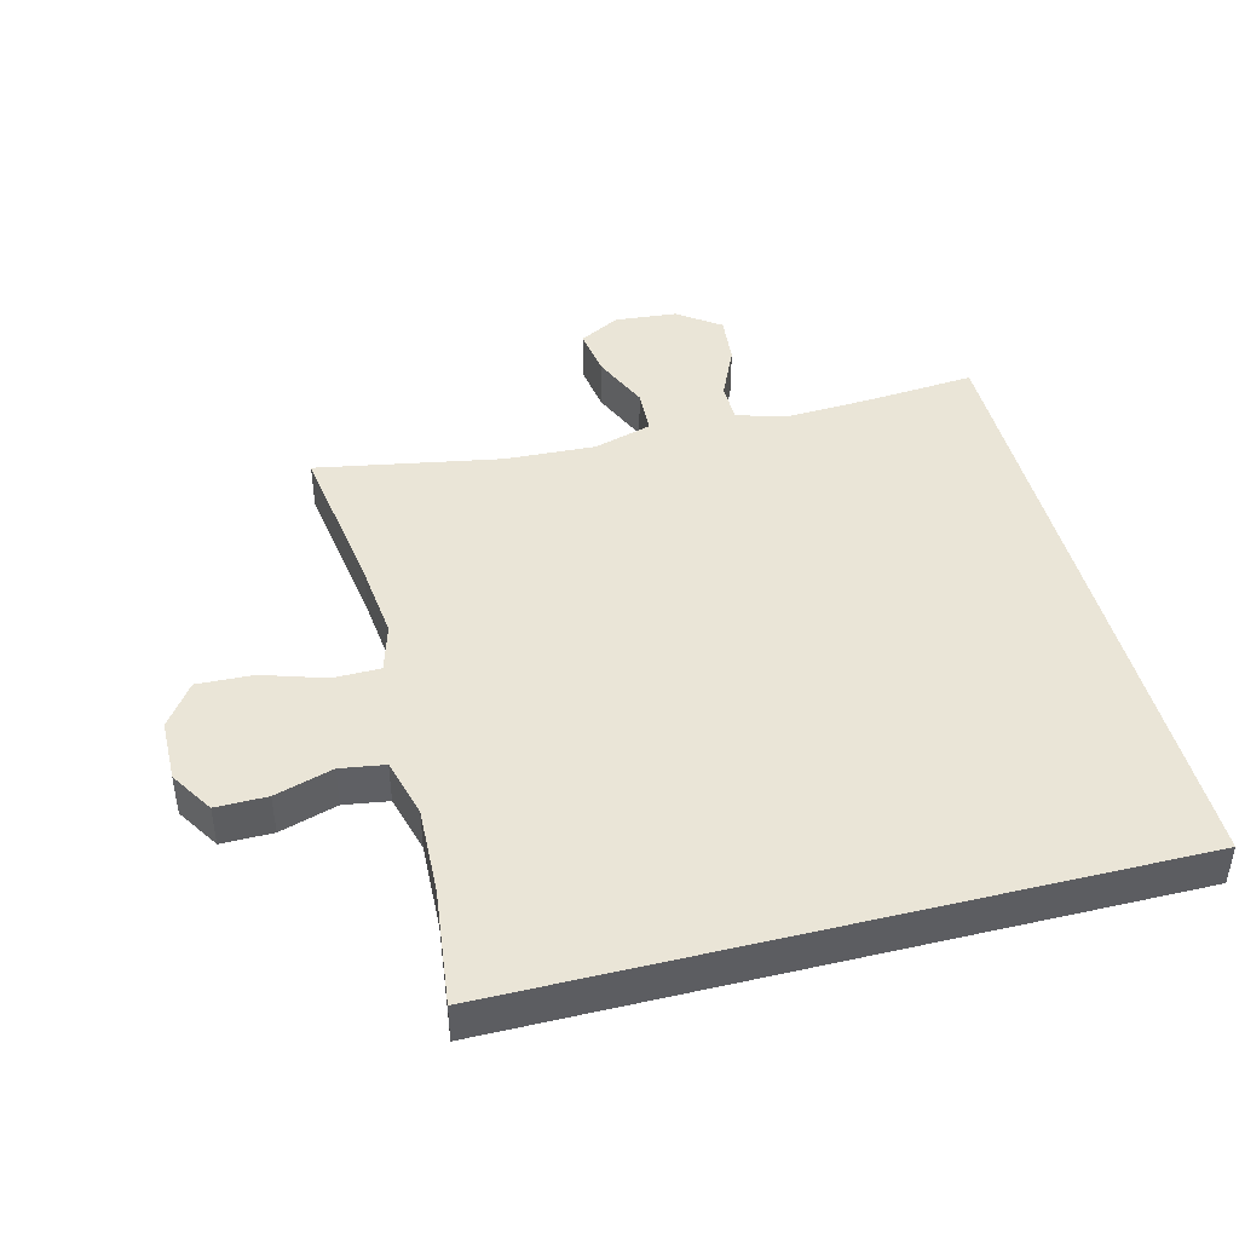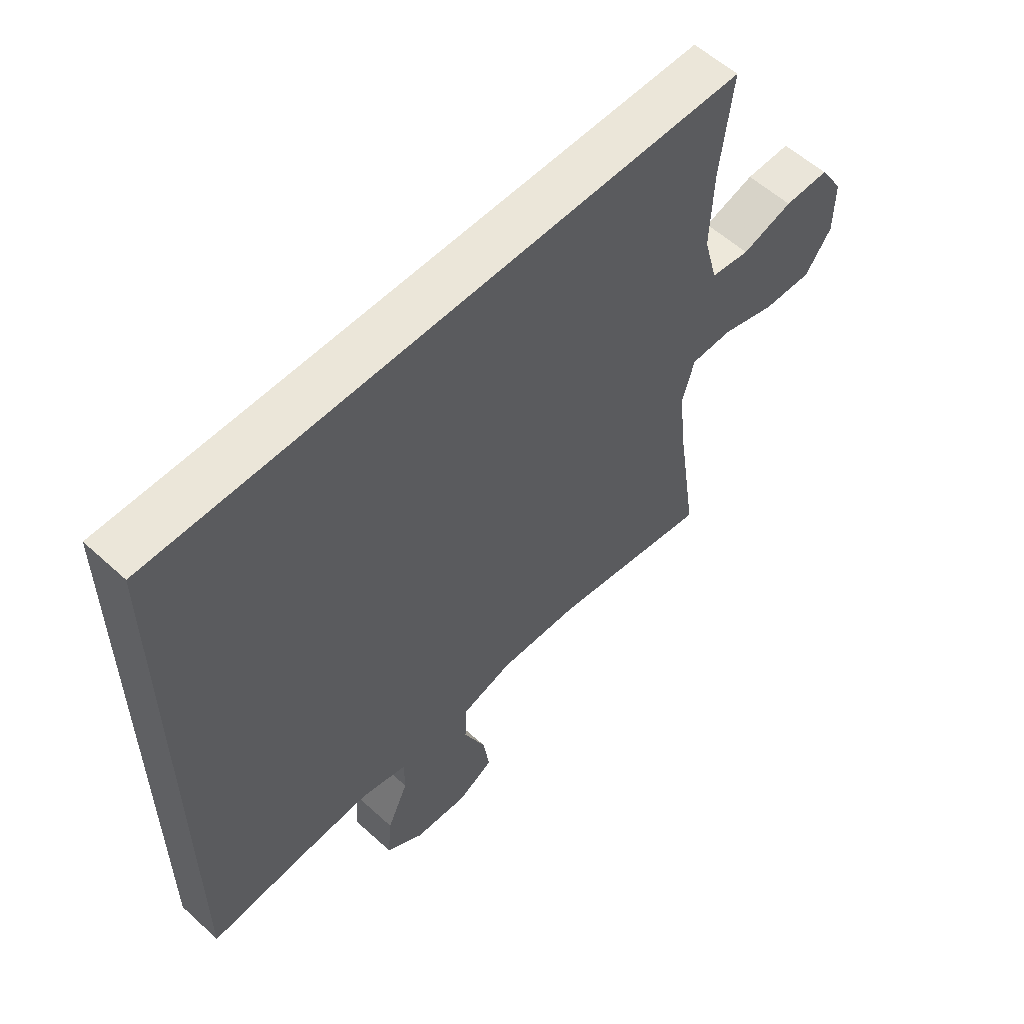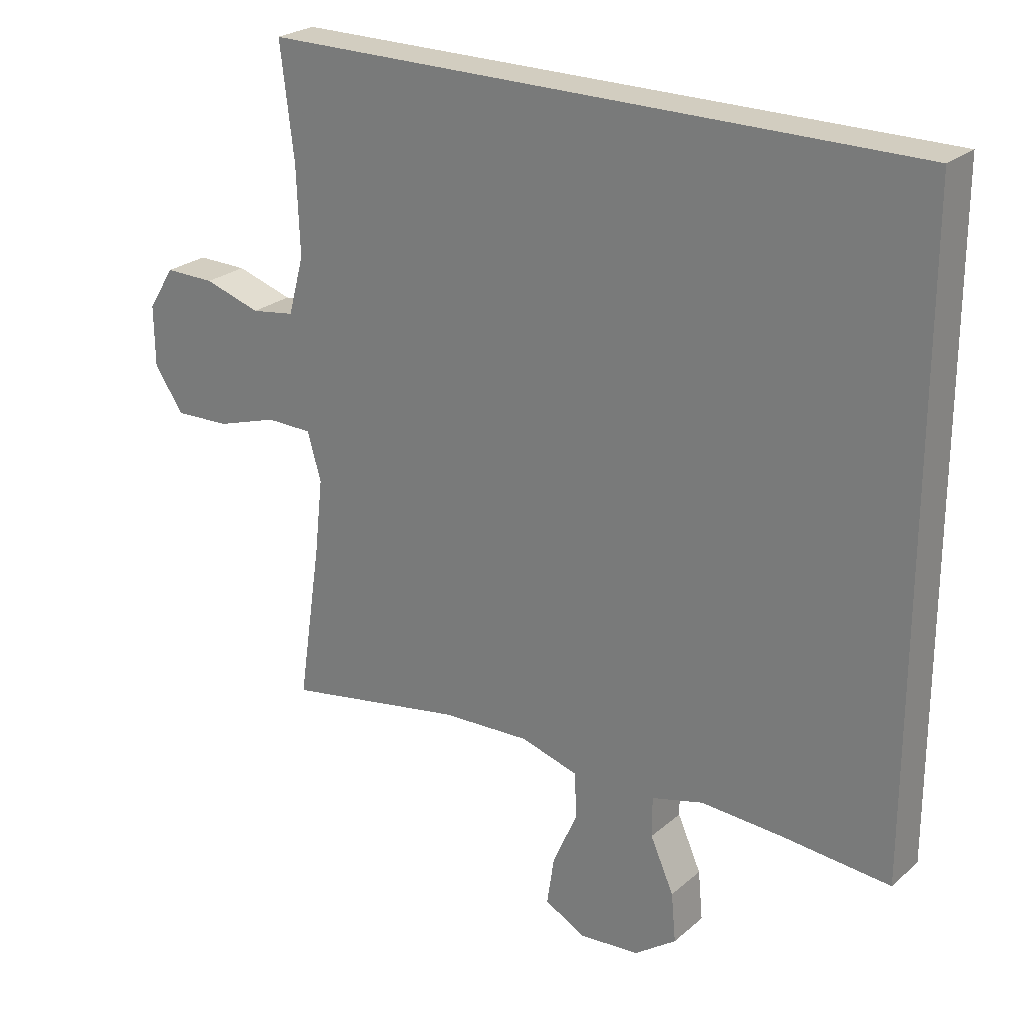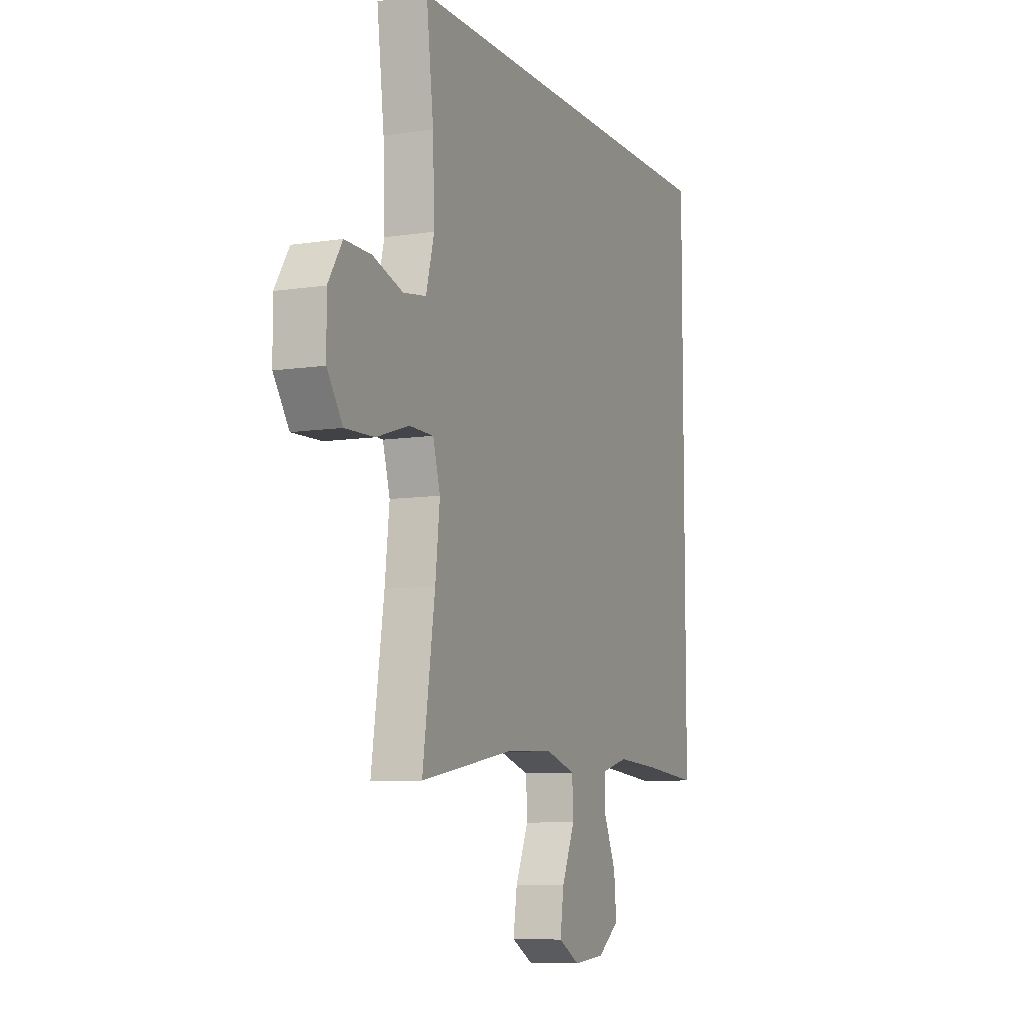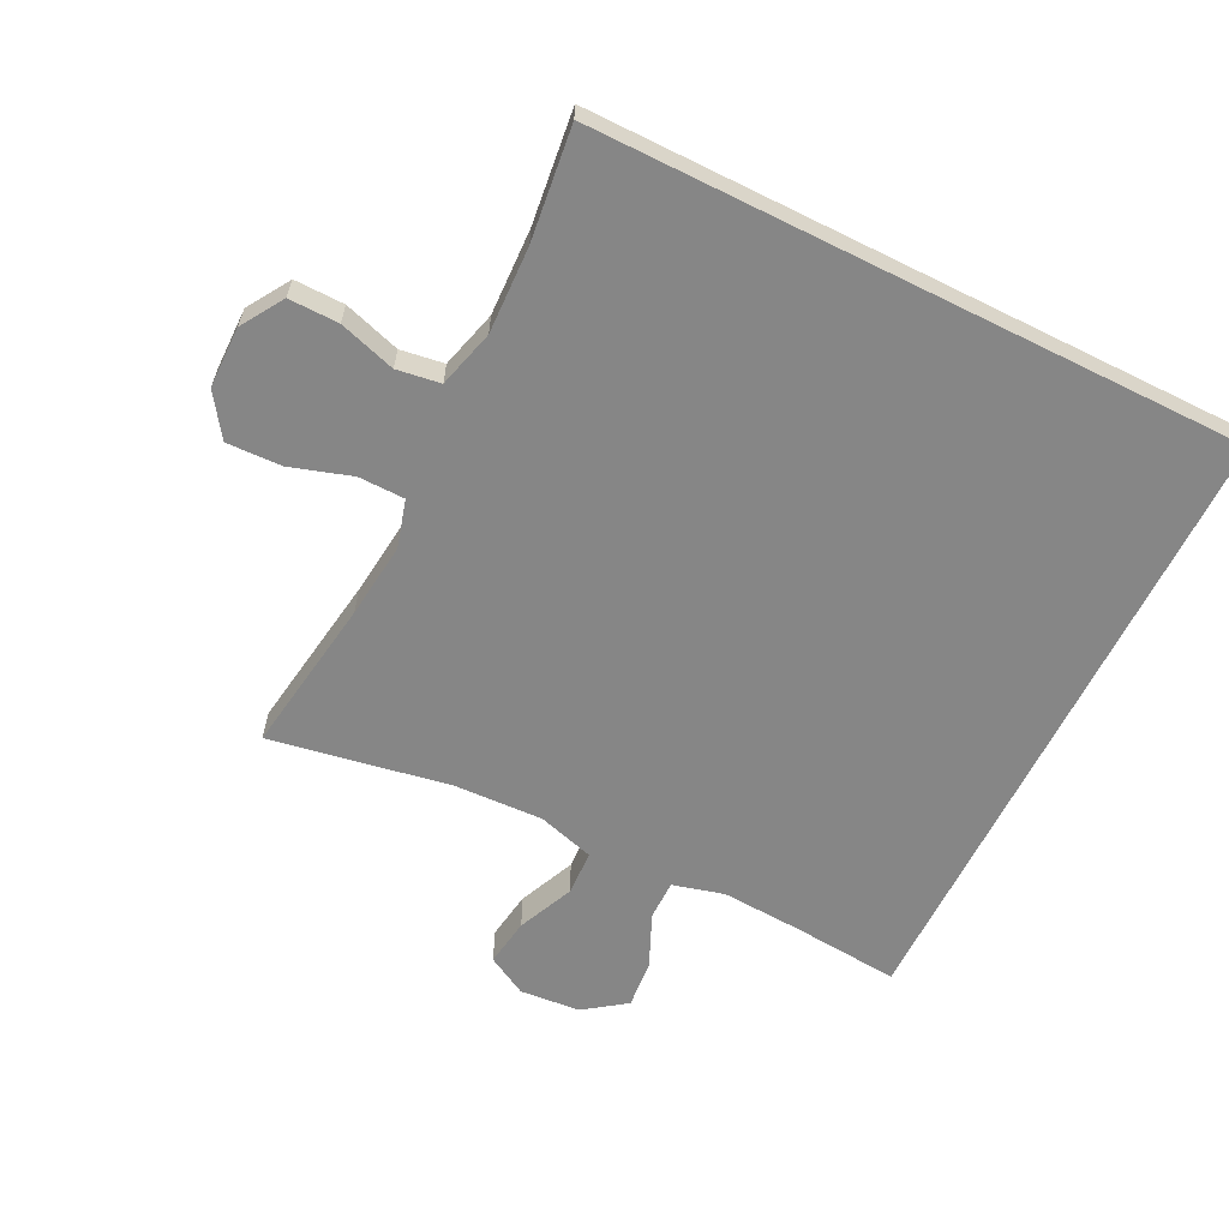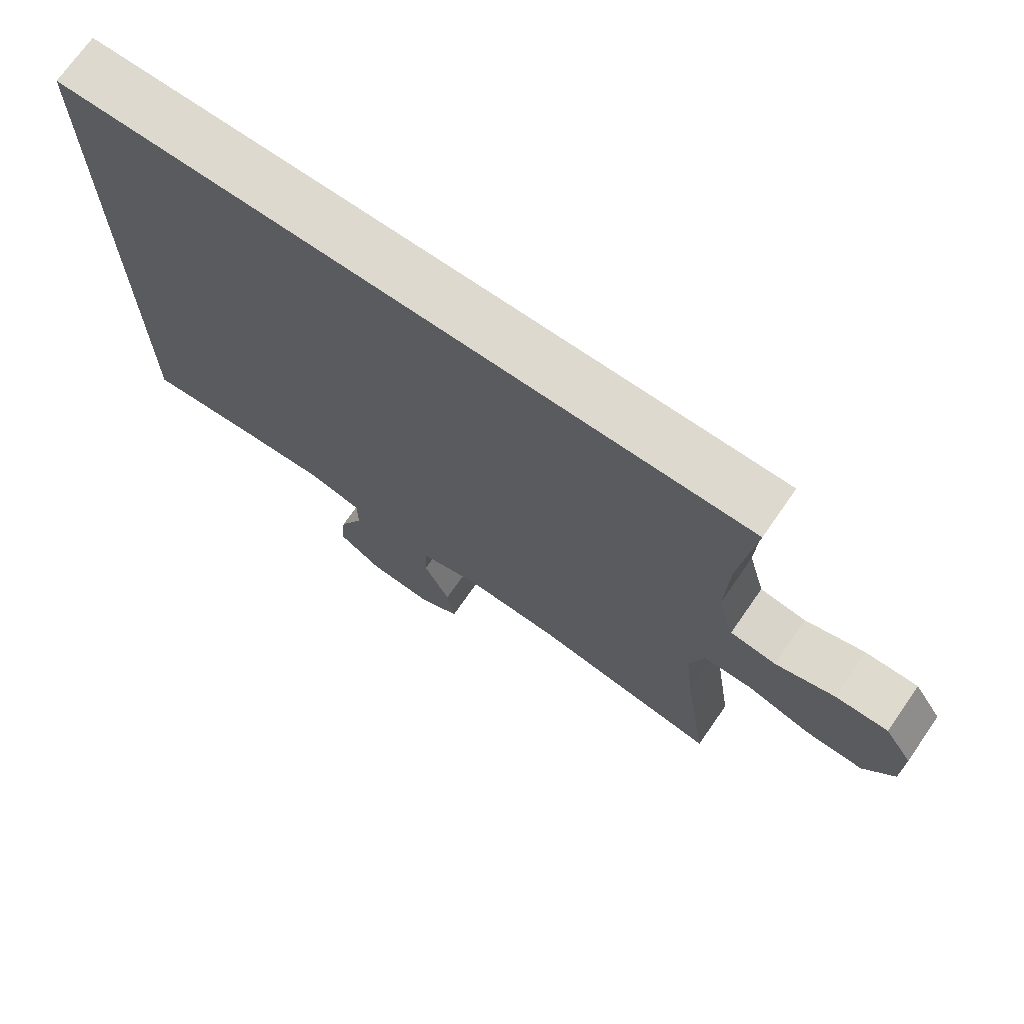
<metadata>
{"format":"obj","ext":"obj","renderer":"f3d","projection":"perspective","resolution":1024,"background":"white","views":[{"elev":44.0,"azim":-14.2,"up":"+Y"},{"elev":57.2,"azim":133.5,"up":"+Z"},{"elev":24.6,"azim":36.3,"up":"+Z"},{"elev":-8.4,"azim":-67.2,"up":"+Z"},{"elev":-62.2,"azim":-26.5,"up":"+Y"},{"elev":71.5,"azim":-145.2,"up":"+Z"}]}
</metadata>
<code>
v -0.498 0.07 0.5
v 0.5 0.07 0.5
v 0.5 0.07 -0.464
v 0.335 0.07 -0.45
v 0.21 0.07 -0.443
v 0.131 0.07 -0.464
v 0.131 0.07 -0.525
v 0.167 0.07 -0.606
v 0.174 0.07 -0.681
v 0.11 0.07 -0.727
v 0.017 0.07 -0.735
v -0.045 0.07 -0.701
v -0.034 0.07 -0.627
v 0.004 0.07 -0.54
v 0.001 0.07 -0.471
v -0.087 0.07 -0.445
v -0.224 0.07 -0.451
v -0.5 0.07 -0.5
v -0.464 0.07 -0.258
v -0.451 0.07 -0.142
v -0.472 0.07 -0.069
v -0.543 0.07 -0.068
v -0.637 0.07 -0.098
v -0.722 0.07 -0.101
v -0.767 0.07 -0.036
v -0.768 0.07 0.058
v -0.727 0.07 0.123
v -0.65 0.07 0.122
v -0.563 0.07 0.095
v -0.496 0.07 0.105
v -0.472 0.07 0.194
v -0.477 0.07 0.327
v -0.498 0 0.5
v 0.5 0 0.5
v 0.5 0 -0.464
v 0.335 0 -0.45
v 0.21 0 -0.443
v 0.131 0 -0.464
v 0.131 0 -0.525
v 0.167 0 -0.606
v 0.174 0 -0.681
v 0.11 0 -0.727
v 0.017 0 -0.735
v -0.045 0 -0.701
v -0.034 0 -0.627
v 0.004 0 -0.54
v 0.001 0 -0.471
v -0.087 0 -0.445
v -0.224 0 -0.451
v -0.5 0 -0.5
v -0.464 0 -0.258
v -0.451 0 -0.142
v -0.472 0 -0.069
v -0.543 0 -0.068
v -0.637 0 -0.098
v -0.722 0 -0.101
v -0.767 0 -0.036
v -0.768 0 0.058
v -0.727 0 0.123
v -0.65 0 0.122
v -0.563 0 0.095
v -0.496 0 0.105
v -0.472 0 0.194
v -0.477 0 0.327
f 26 27 28 29
f 26 29 30
f 25 26 30
f 22 23 24 25
f 21 22 25 30
f 20 21 30 31
f 17 18 19
f 16 17 19 20
f 15 16 20 31
f 11 12 13 14
f 11 14 15
f 10 11 15
f 7 8 9 10
f 6 7 10 15
f 5 6 15 31
f 1 2 3 4
f 32 1 4 5
f 5 31 32
f 61 60 59 58
f 62 61 58
f 62 58 57
f 57 56 55 54
f 62 57 54 53
f 63 62 53 52
f 51 50 49
f 52 51 49 48
f 63 52 48 47
f 46 45 44 43
f 47 46 43
f 47 43 42
f 42 41 40 39
f 47 42 39 38
f 63 47 38 37
f 36 35 34 33
f 37 36 33 64
f 64 63 37
f 1 33 34 2
f 2 34 35 3
f 3 35 36 4
f 4 36 37 5
f 5 37 38 6
f 6 38 39 7
f 7 39 40 8
f 8 40 41 9
f 9 41 42 10
f 10 42 43 11
f 11 43 44 12
f 12 44 45 13
f 13 45 46 14
f 14 46 47 15
f 15 47 48 16
f 16 48 49 17
f 17 49 50 18
f 18 50 51 19
f 19 51 52 20
f 20 52 53 21
f 21 53 54 22
f 22 54 55 23
f 23 55 56 24
f 24 56 57 25
f 25 57 58 26
f 26 58 59 27
f 27 59 60 28
f 28 60 61 29
f 29 61 62 30
f 30 62 63 31
f 31 63 64 32
f 32 64 33 1

</code>
